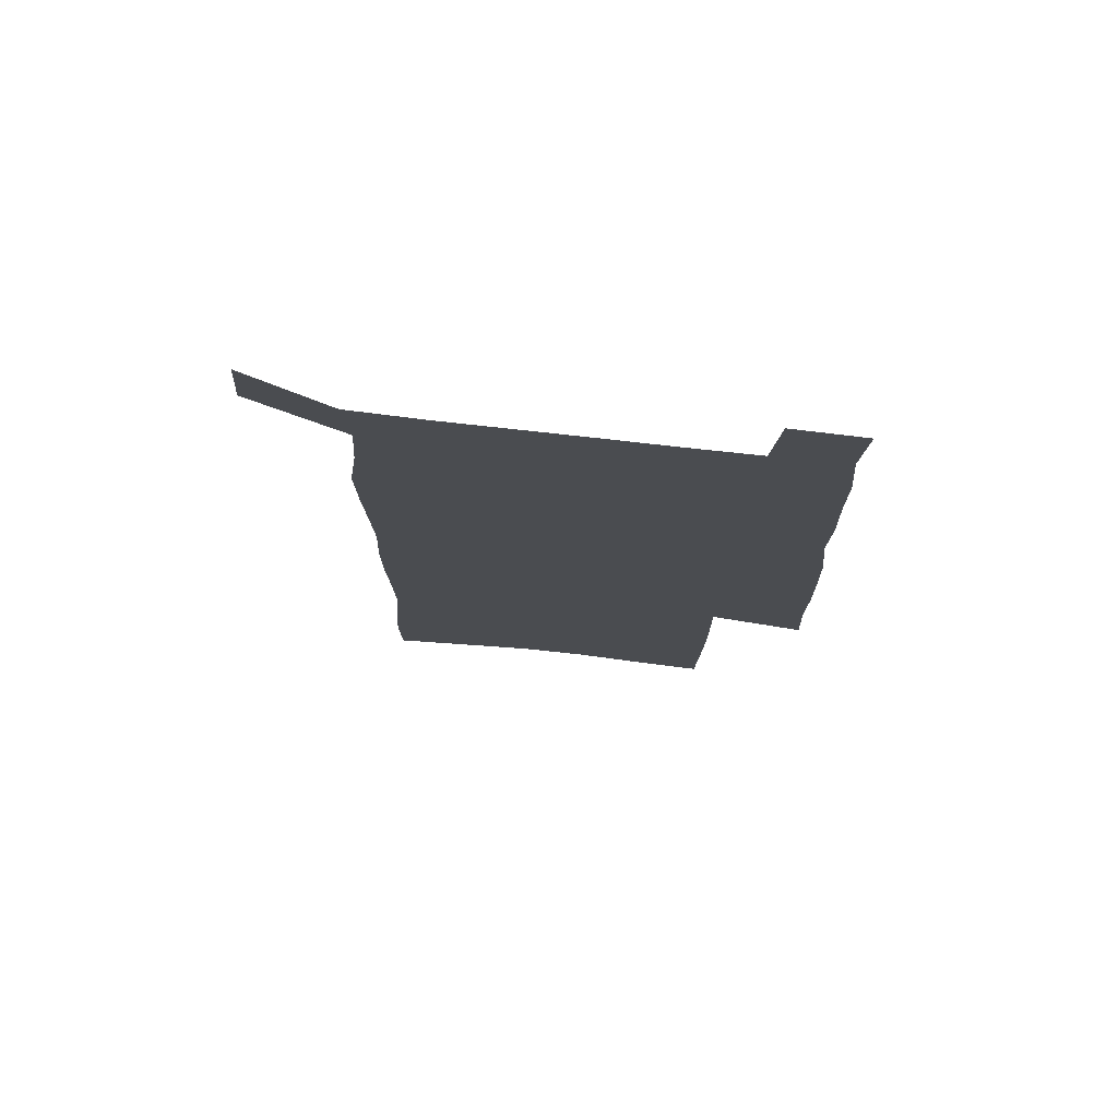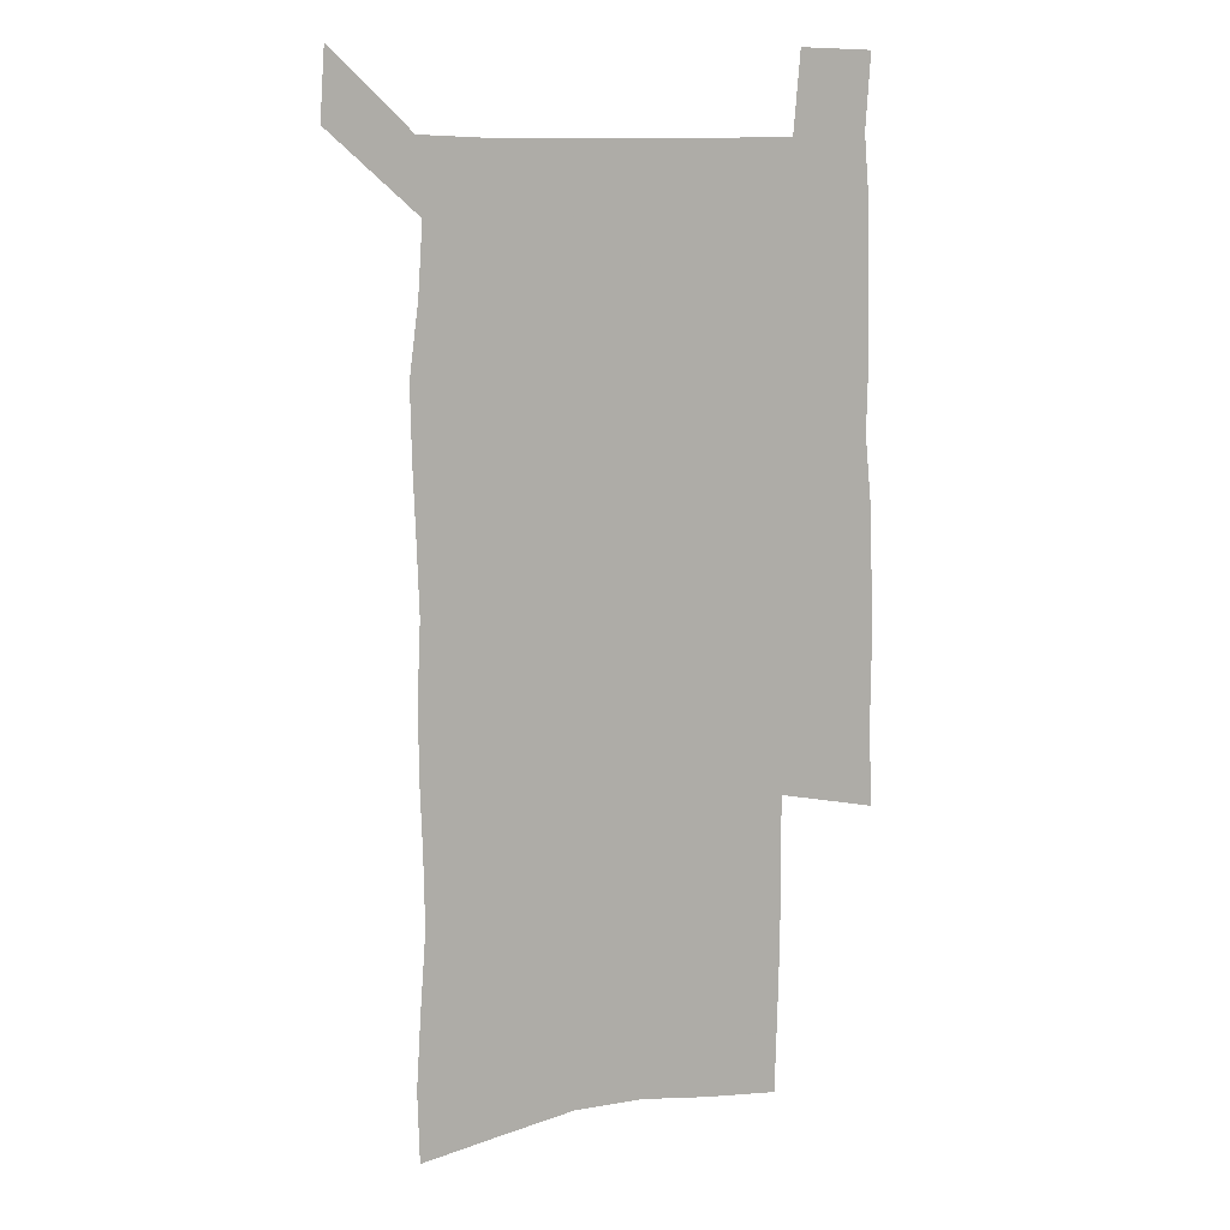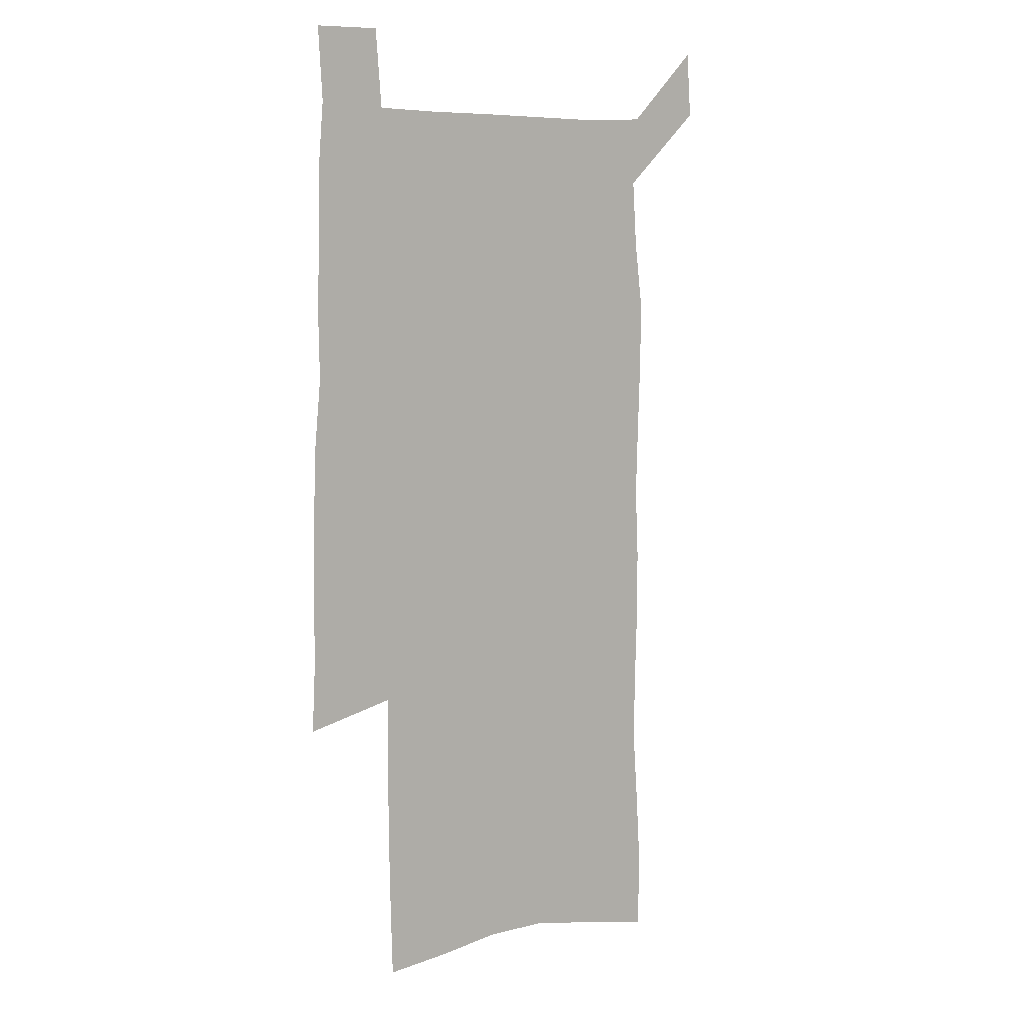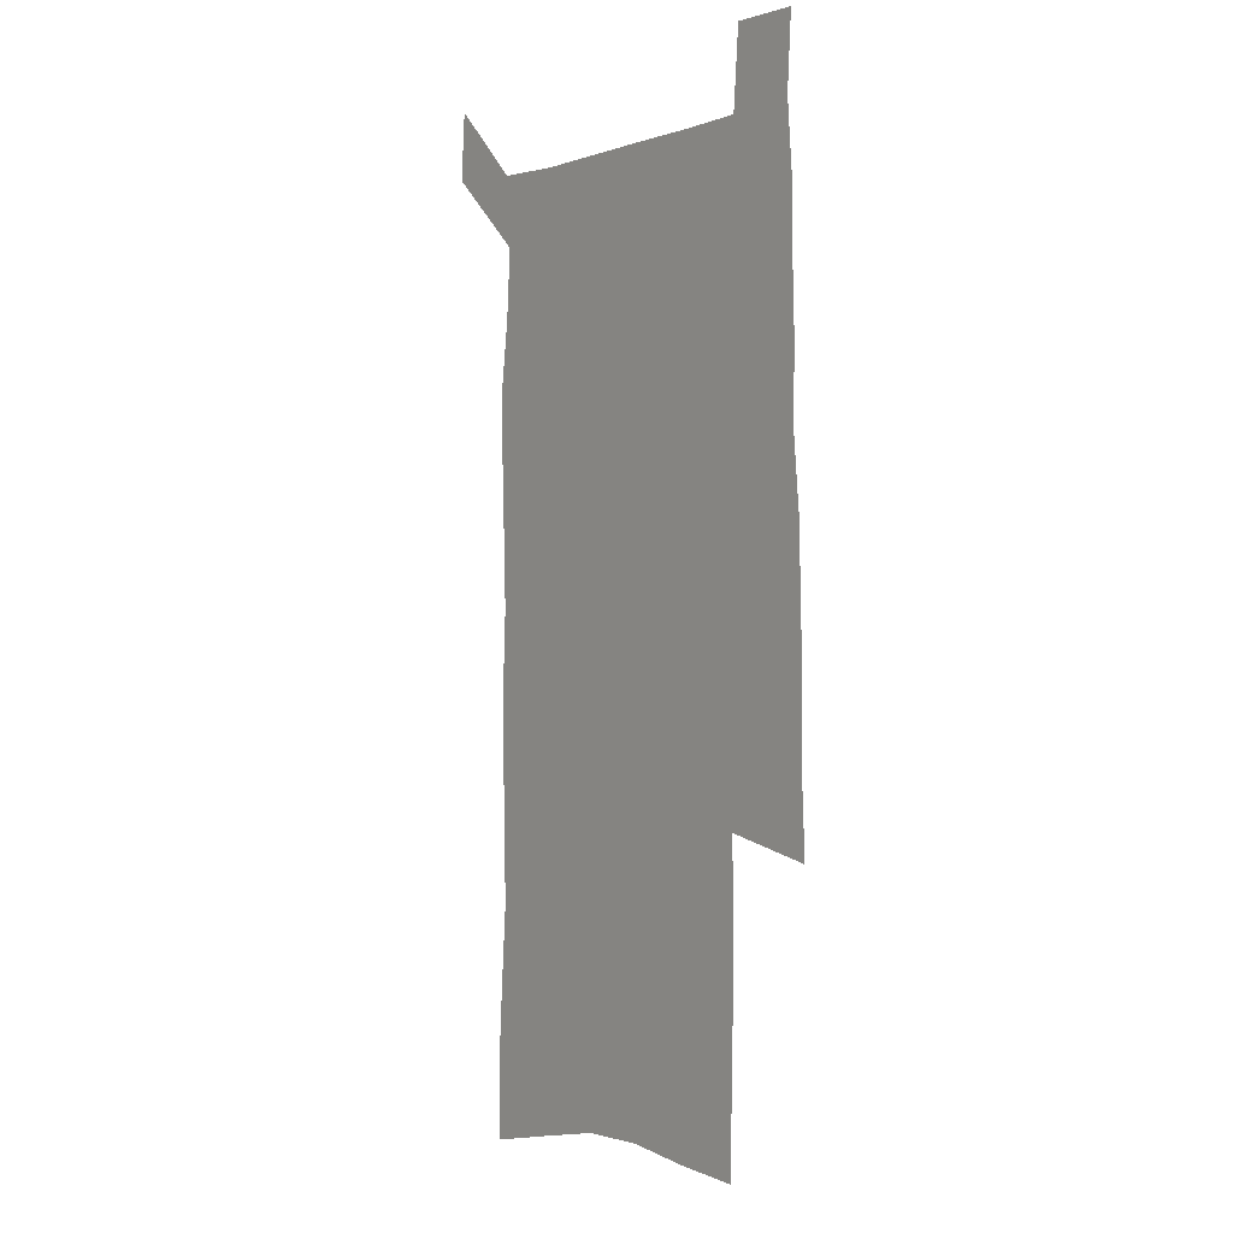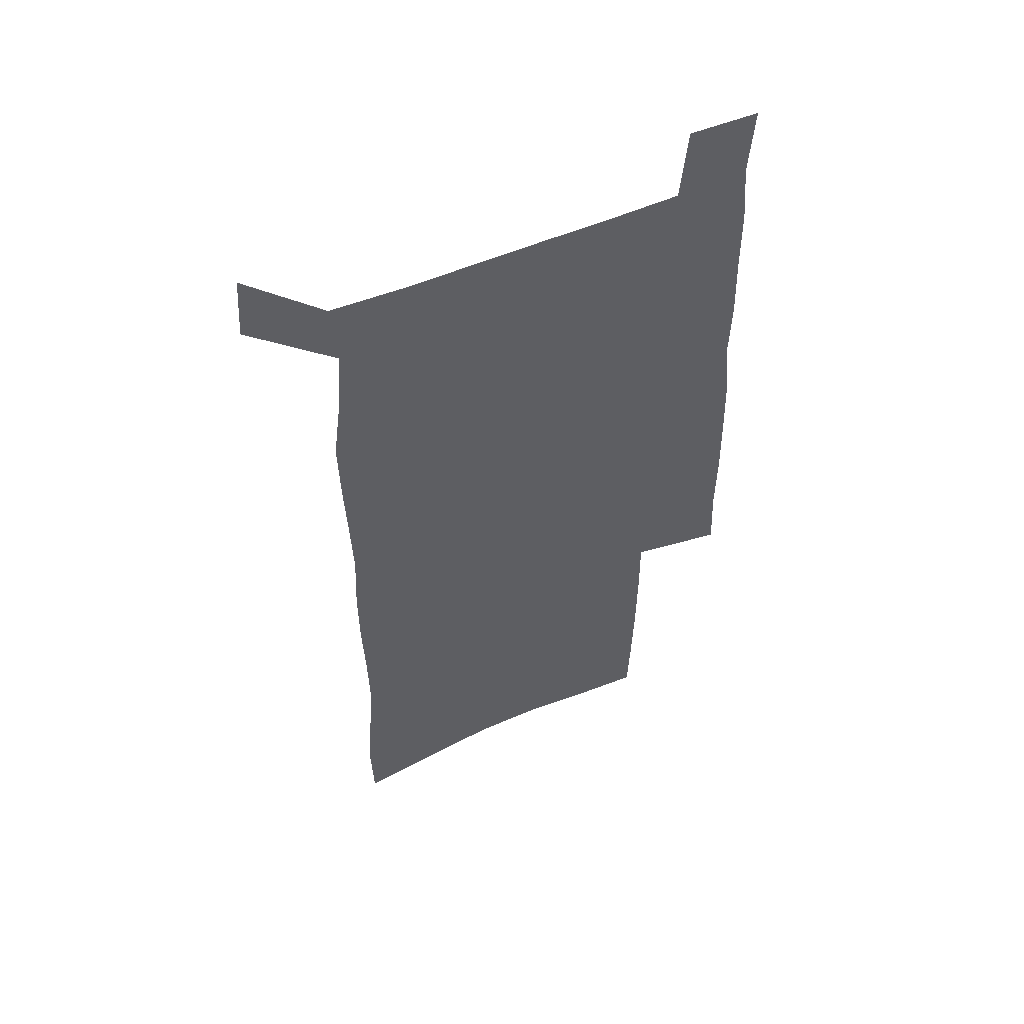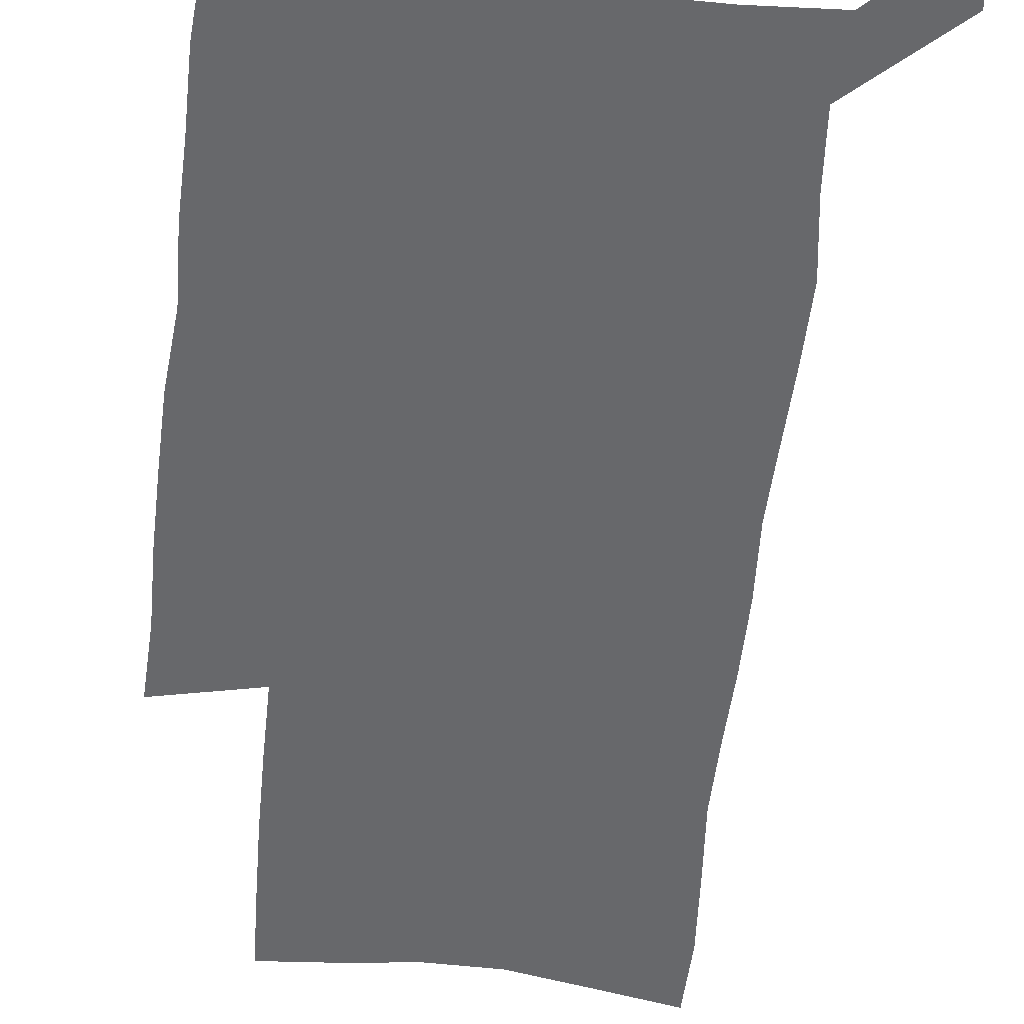
<metadata>
{"format":"obj","ext":"obj","renderer":"f3d","projection":"perspective","resolution":1024,"background":"white","views":[{"elev":76.2,"azim":6.4,"up":"+Y"},{"elev":11.5,"azim":-19.9,"up":"+Y"},{"elev":7.4,"azim":141.0,"up":"+Y"},{"elev":-0.7,"azim":54.0,"up":"+Y"},{"elev":55.9,"azim":-23.9,"up":"+Y"},{"elev":-52.5,"azim":174.3,"up":"+Z"}]}
</metadata>
<code>
v 444.5 571.7 0
v 446.5 600.7 0
v 474.8 167.9 0
v 474.1 198.8 0
v 476.1 231.9 0
v 478.6 264.6 0
v 478.1 295.3 0
v 477.1 325.7 0
v 477 356.6 0
v 478.4 388.1 0
v 477.5 418.3 0
v 476.4 448.5 0
v 475.9 478.5 0
v 479.8 508.7 0
v 481.8 538.1 0
v 479.7 568.3 0
v 507 174.7 0
v 513 212.2 0
v 513.3 242.4 0
v 513.4 272.5 0
v 512.9 302.3 0
v 513 332.6 0
v 512.2 362.2 0
v 513.8 392.6 0
v 512.3 421.5 0
v 513.3 450.9 0
v 513.6 479.8 0
v 513.1 508.6 0
v 513.3 537.4 0
v 512.1 566.8 0
v 539.5 181.2 0
v 541.5 214.4 0
v 543.4 247.1 0
v 543.1 275.8 0
v 543.3 306 0
v 543.1 335.7 0
v 543.3 365.5 0
v 542.9 394.4 0
v 543.6 423.6 0
v 543.4 452 0
v 542.4 480.5 0
v 543.5 508.9 0
v 543 537.4 0
v 541.9 566.9 0
v 568.8 181.9 0
v 570.2 217.6 0
v 570.8 248.3 0
v 571.1 275.7 0
v 571.8 307.7 0
v 571.9 337.2 0
v 571.8 366.6 0
v 571.9 395.7 0
v 571.8 424.1 0
v 571.8 452.7 0
v 572.3 481.2 0
v 572.2 509 0
v 572.1 536.9 0
v 571.3 567 0
v 598.1 178.7 0
v 598.1 215.5 0
v 599.2 245.7 0
v 599.4 277.7 0
v 600 306.9 0
v 600.5 336.1 0
v 599.7 367.3 0
v 599.9 395.7 0
v 600 424.3 0
v 600.4 452.7 0
v 600.2 481.3 0
v 600.3 509.2 0
v 600.5 537.6 0
v 600.6 566.9 0
v 627.5 176.7 0
v 628.4 209.3 0
v 629.1 240.9 0
v 629.2 273 0
v 628.9 304.8 0
v 629.9 334.5 0
v 629.5 364.8 0
v 629.2 394.2 0
v 630.4 423 0
v 629.7 452.4 0
v 630 481.1 0
v 630.9 509.9 0
v 629.7 538.6 0
v 629.8 567.3 0
v 632.6 600.9 0
v 669.5 296.3 0
v 667.9 327.8 0
v 668.1 358.5 0
v 667.4 389.3 0
v 666.5 419.8 0
v 663.5 450.8 0
v 664.1 480.6 0
v 663.1 510.3 0
v 662.8 539.8 0
v 660.4 569 0
v 662.4 600.1 0
f 15 16 1
f 1 16 2
f 3 17 4
f 17 18 4
f 4 18 5
f 18 19 5
f 5 19 6
f 19 20 6
f 6 20 7
f 20 21 7
f 7 21 8
f 21 22 8
f 8 22 9
f 22 23 9
f 9 23 10
f 23 24 10
f 10 24 11
f 24 25 11
f 11 25 12
f 25 26 12
f 12 26 13
f 26 27 13
f 13 27 14
f 27 28 14
f 14 28 15
f 28 29 15
f 15 29 16
f 29 30 16
f 17 31 18
f 31 32 18
f 18 32 19
f 32 33 19
f 19 33 20
f 33 34 20
f 20 34 21
f 34 35 21
f 21 35 22
f 35 36 22
f 22 36 23
f 36 37 23
f 23 37 24
f 37 38 24
f 24 38 25
f 38 39 25
f 25 39 26
f 39 40 26
f 26 40 27
f 40 41 27
f 27 41 28
f 41 42 28
f 28 42 29
f 42 43 29
f 29 43 30
f 43 44 30
f 31 45 32
f 45 46 32
f 32 46 33
f 46 47 33
f 33 47 34
f 47 48 34
f 34 48 35
f 48 49 35
f 35 49 36
f 49 50 36
f 36 50 37
f 50 51 37
f 37 51 38
f 51 52 38
f 38 52 39
f 52 53 39
f 39 53 40
f 53 54 40
f 40 54 41
f 54 55 41
f 41 55 42
f 55 56 42
f 42 56 43
f 56 57 43
f 43 57 44
f 57 58 44
f 45 59 46
f 59 60 46
f 46 60 47
f 60 61 47
f 47 61 48
f 61 62 48
f 48 62 49
f 62 63 49
f 49 63 50
f 63 64 50
f 50 64 51
f 64 65 51
f 51 65 52
f 65 66 52
f 52 66 53
f 66 67 53
f 53 67 54
f 67 68 54
f 54 68 55
f 68 69 55
f 55 69 56
f 69 70 56
f 56 70 57
f 70 71 57
f 57 71 58
f 71 72 58
f 59 73 60
f 73 74 60
f 60 74 61
f 74 75 61
f 61 75 62
f 75 76 62
f 62 76 63
f 76 77 63
f 63 77 64
f 77 78 64
f 64 78 65
f 78 79 65
f 65 79 66
f 79 80 66
f 66 80 67
f 80 81 67
f 67 81 68
f 81 82 68
f 68 82 69
f 82 83 69
f 69 83 70
f 83 84 70
f 70 84 71
f 84 85 71
f 71 85 72
f 85 86 72
f 77 88 78
f 88 89 78
f 78 89 79
f 89 90 79
f 79 90 80
f 90 91 80
f 80 91 81
f 91 92 81
f 81 92 82
f 92 93 82
f 82 93 83
f 93 94 83
f 83 94 84
f 94 95 84
f 84 95 85
f 95 96 85
f 85 96 86
f 96 97 86
f 86 97 87
f 97 98 87

</code>
